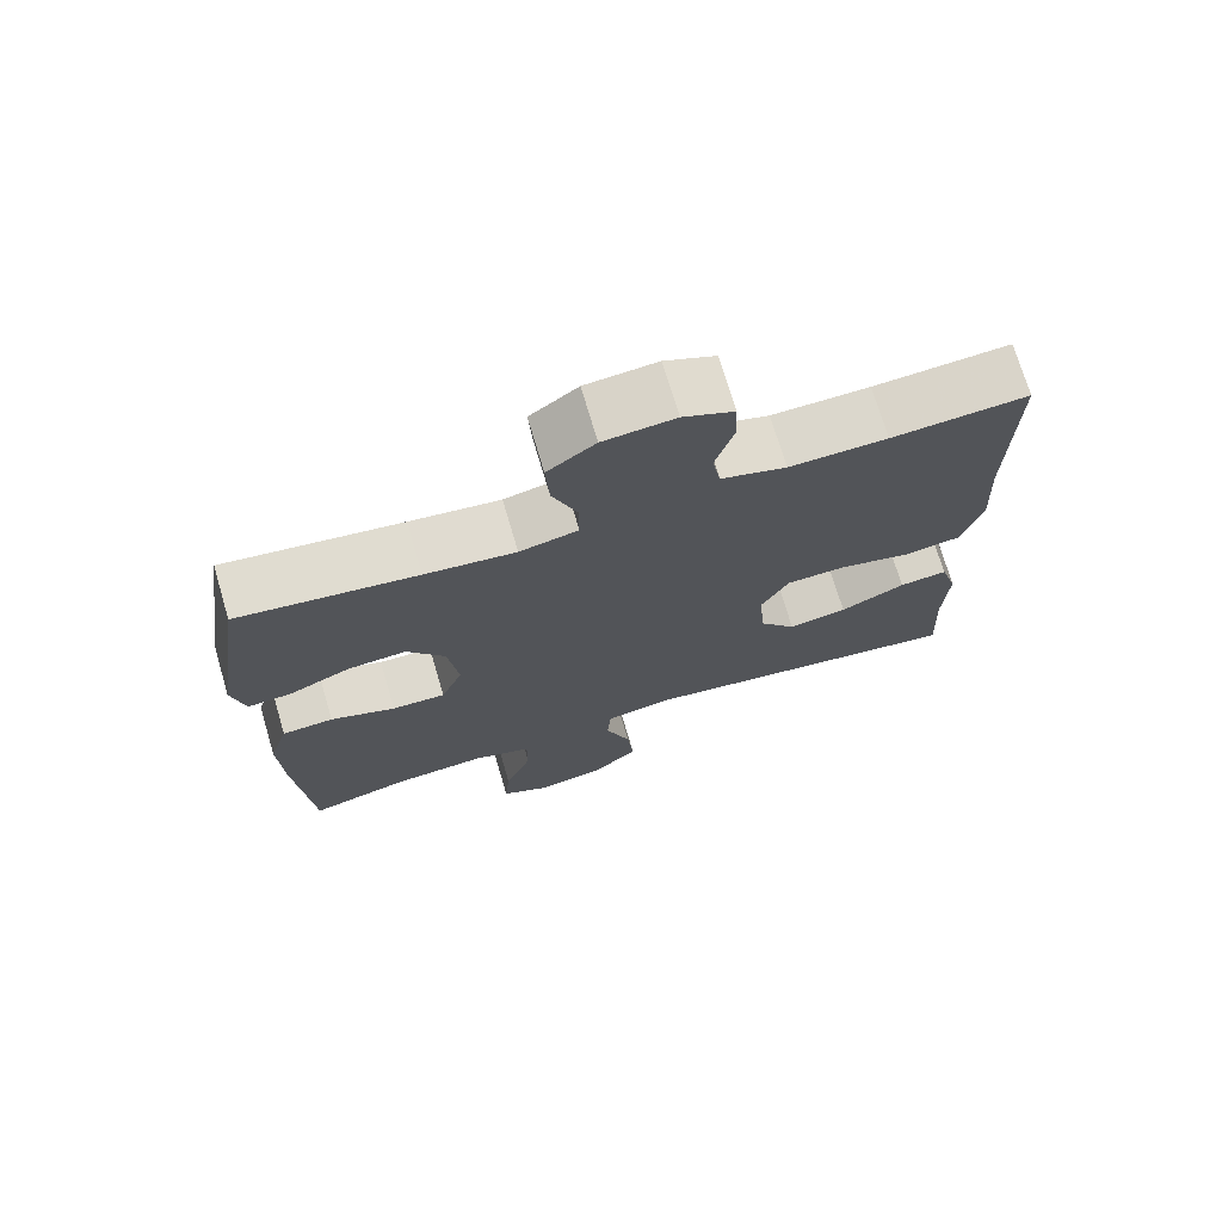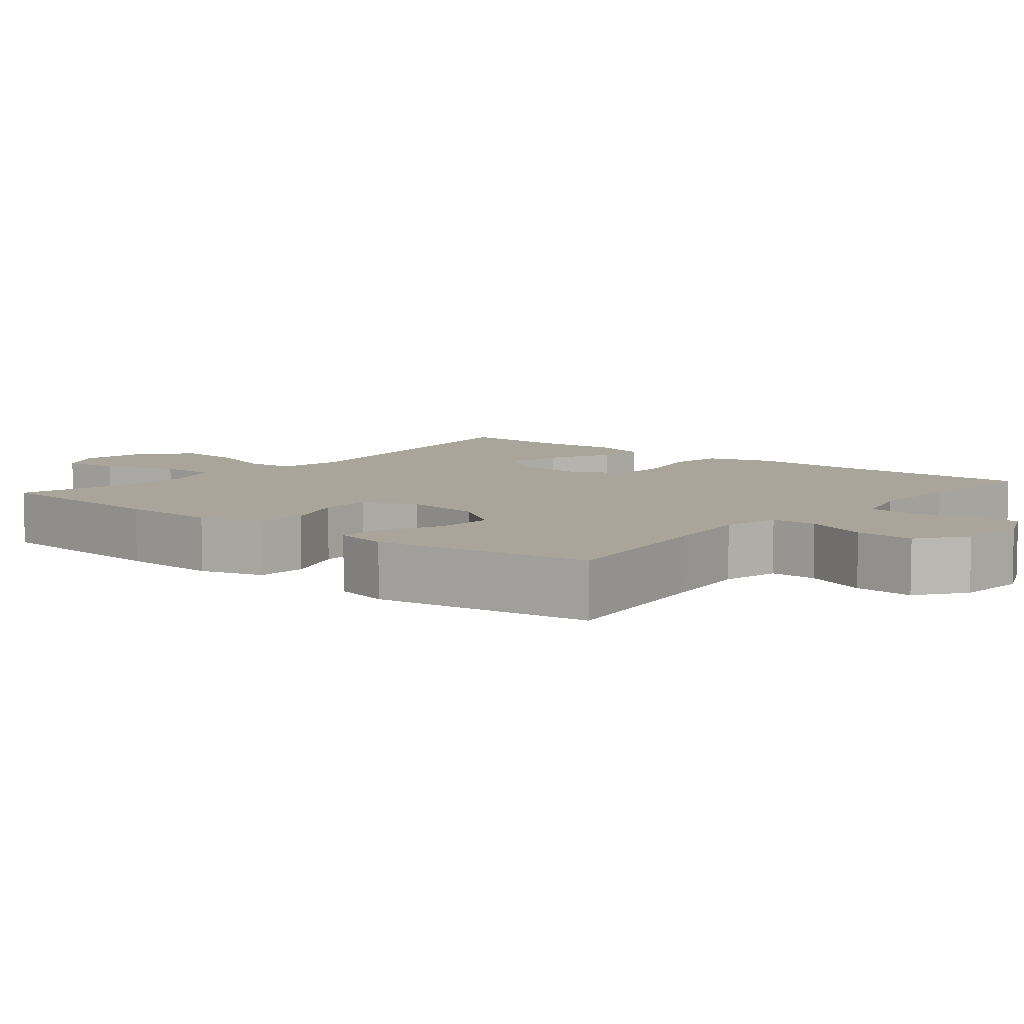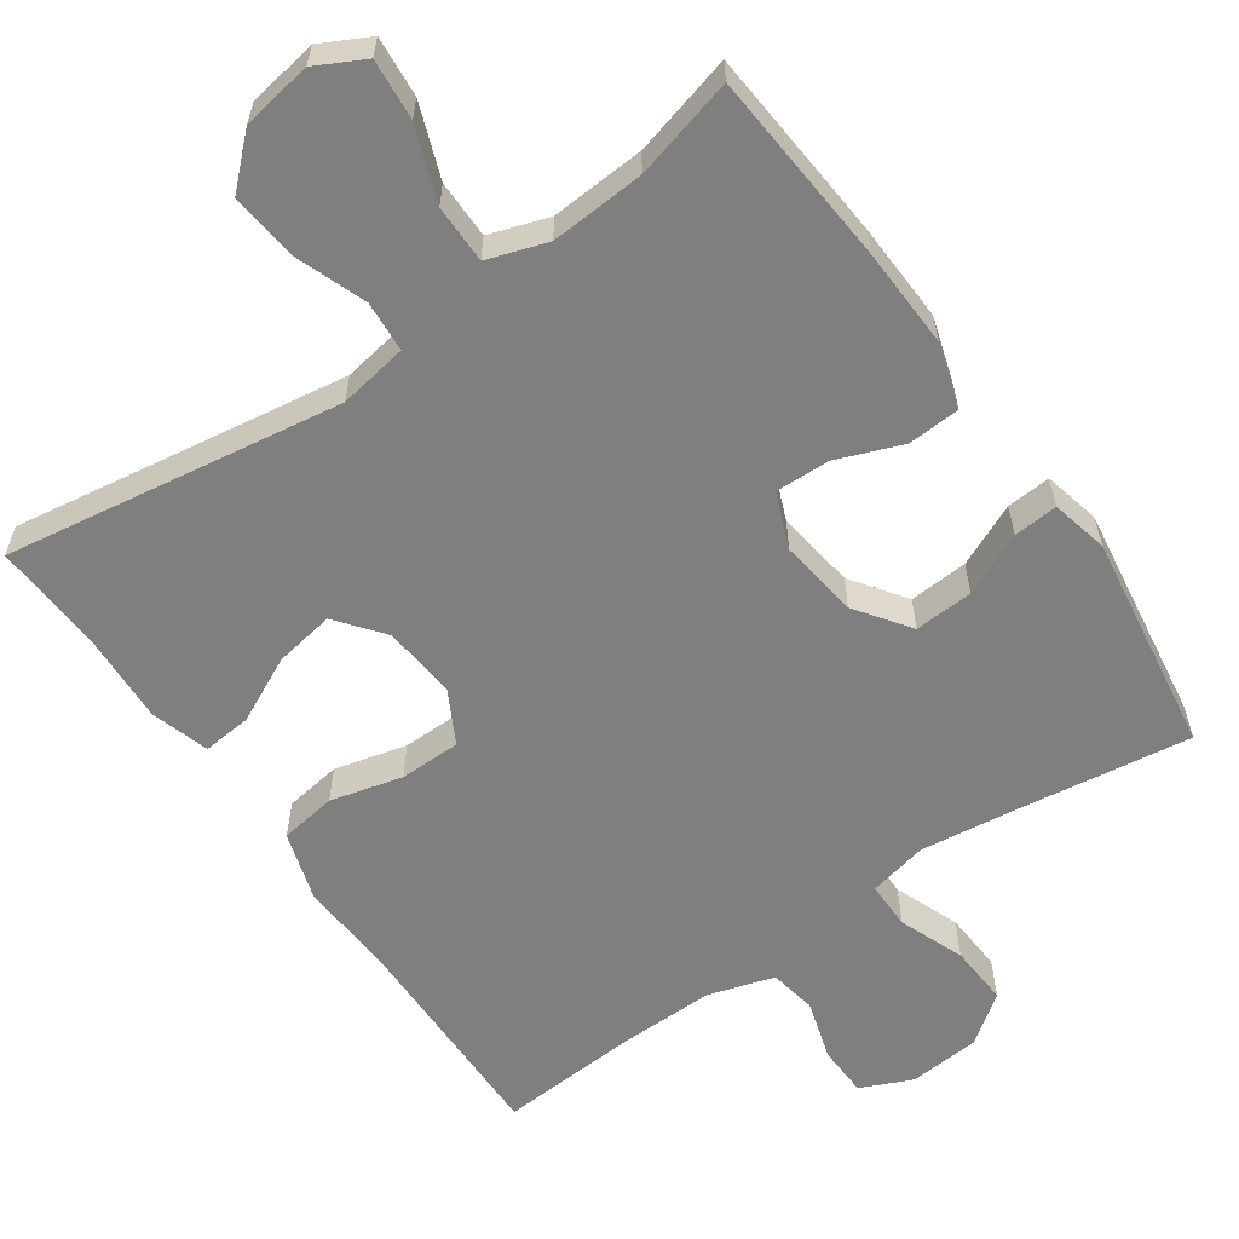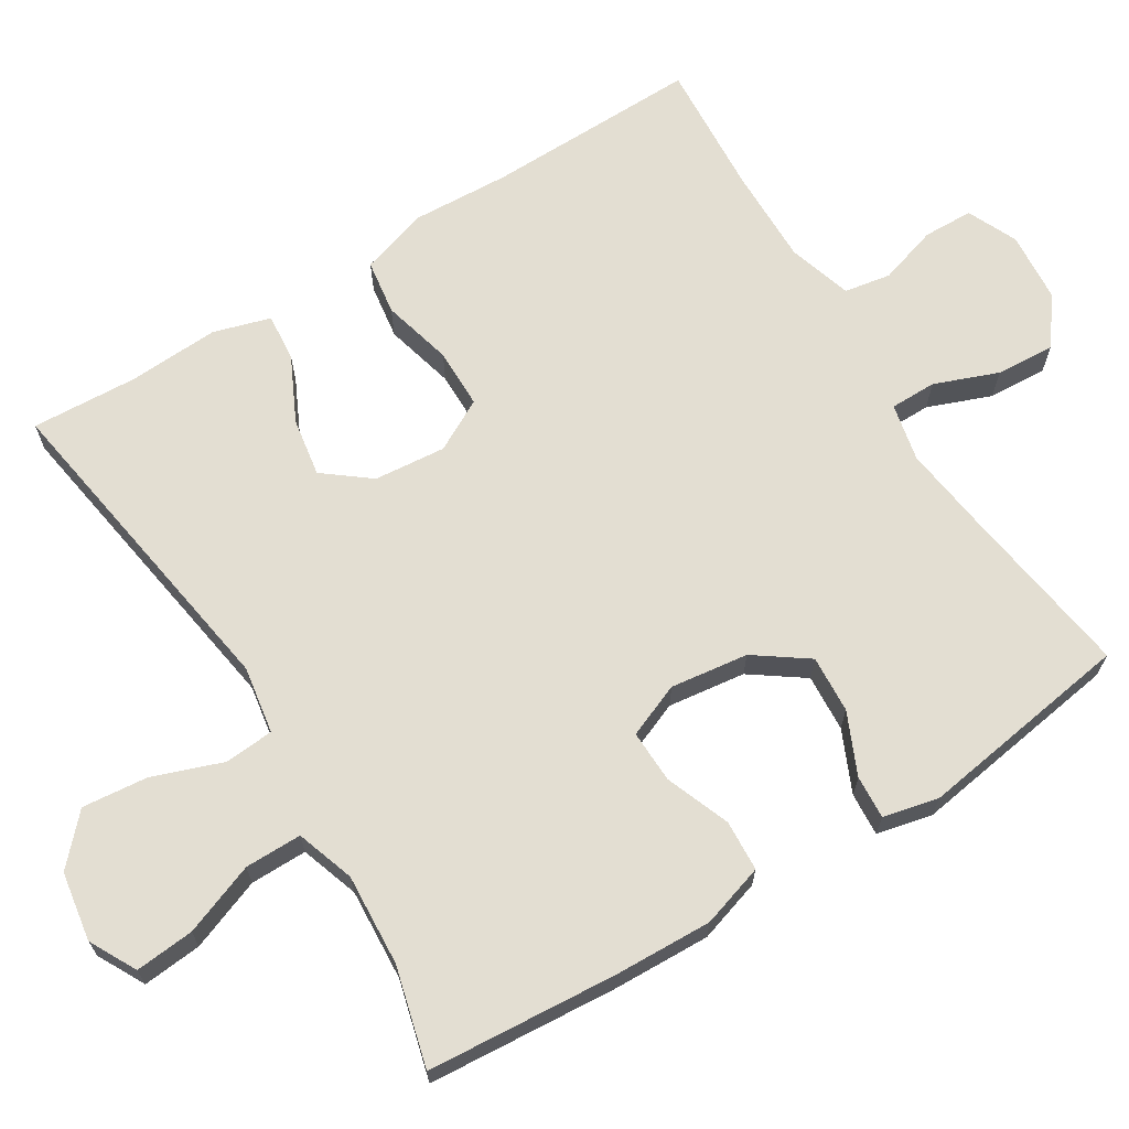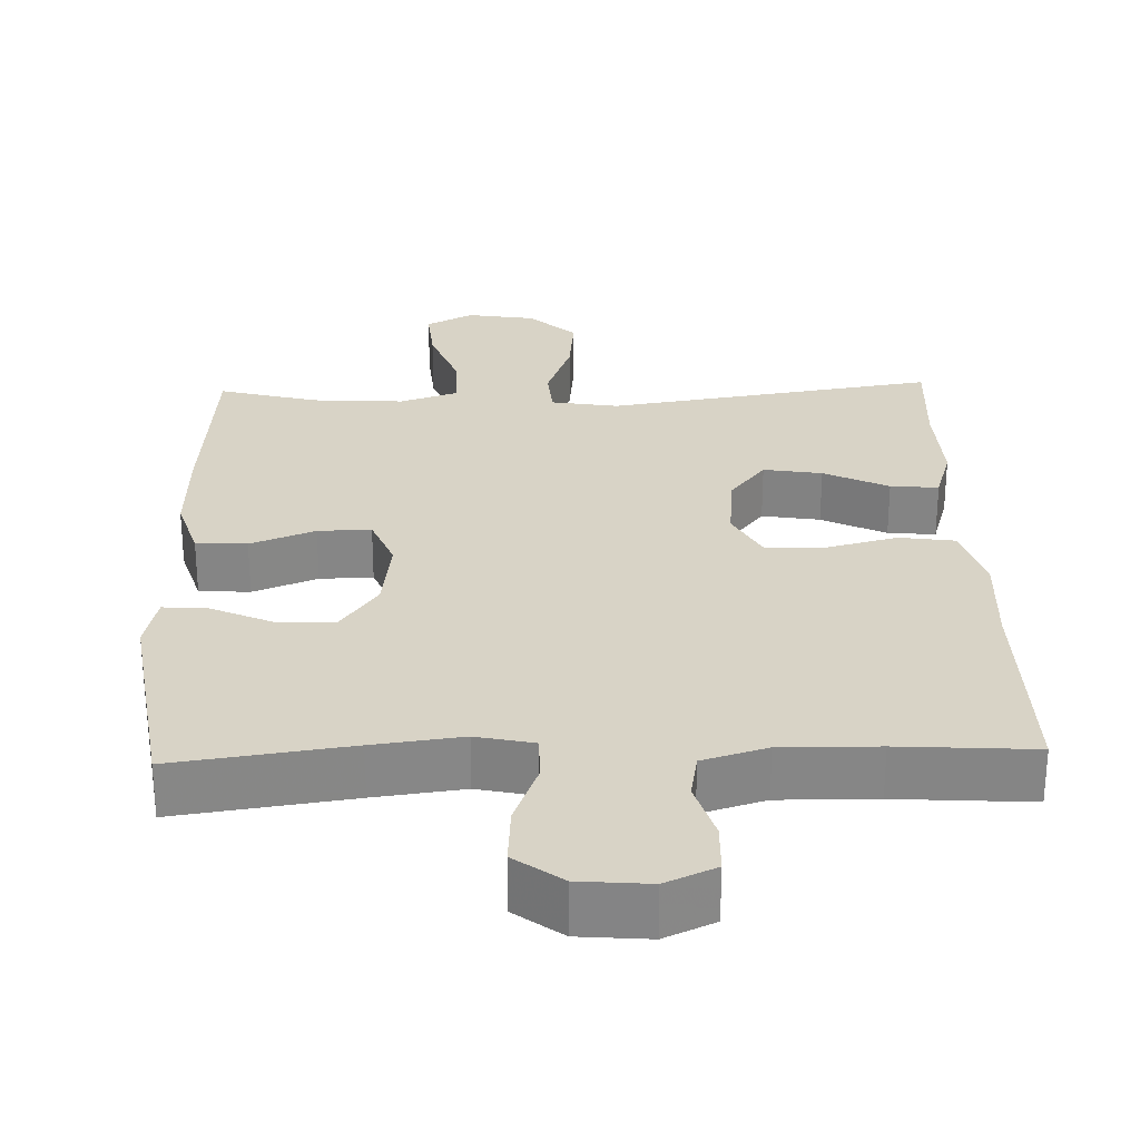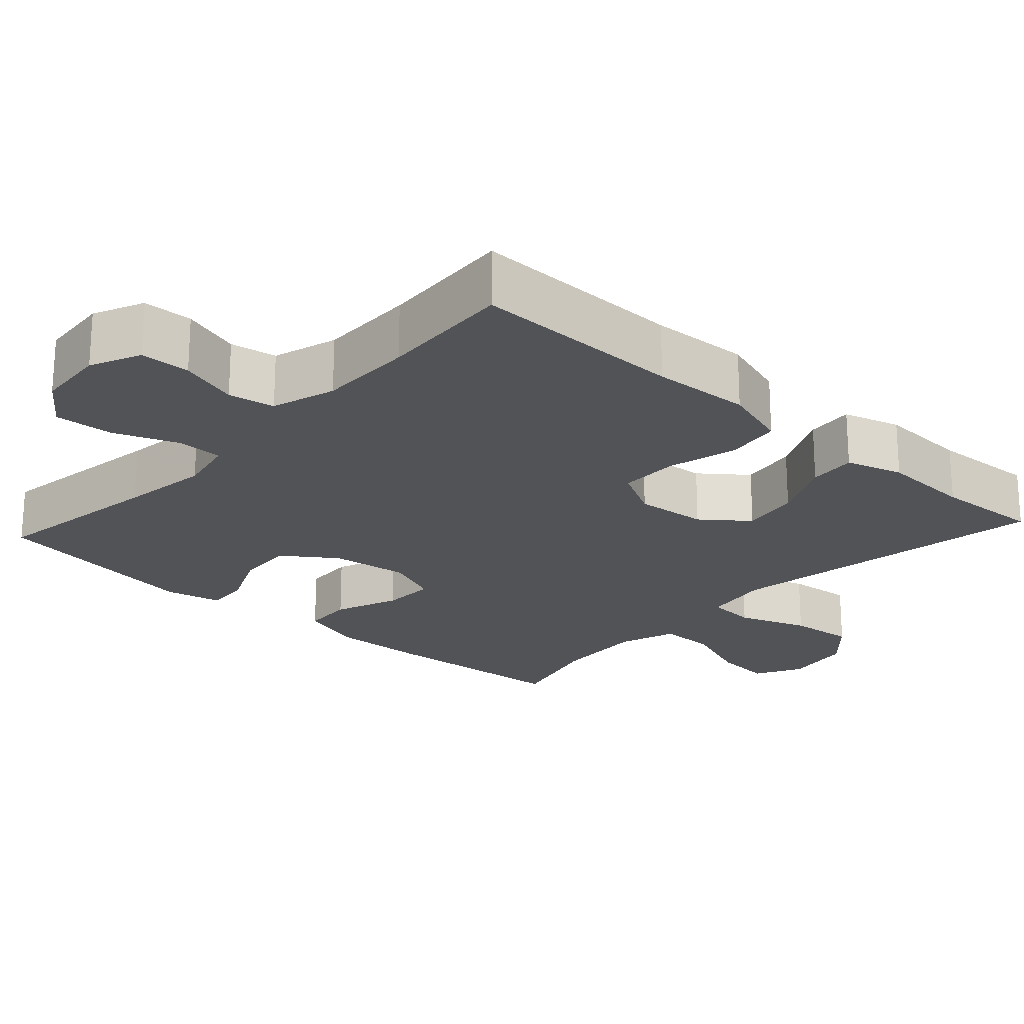
<metadata>
{"format":"obj","ext":"obj","renderer":"f3d","projection":"perspective","resolution":1024,"background":"white","views":[{"elev":72.6,"azim":-16.5,"up":"+Z"},{"elev":7.5,"azim":-50.6,"up":"+Y"},{"elev":-59.7,"azim":-145.1,"up":"+Y"},{"elev":67.4,"azim":-121.9,"up":"+Y"},{"elev":28.1,"azim":-1.8,"up":"+Y"},{"elev":-21.9,"azim":47.5,"up":"+Y"}]}
</metadata>
<code>
v -0.5 0.07 -0.5
v -0.52 0.07 -0.246
v -0.525 0.07 -0.115
v -0.499 0.07 -0.031
v -0.431 0.07 -0.027
v -0.345 0.07 -0.06
v -0.274 0.07 -0.062
v -0.245 0.07 0.01
v -0.259 0.07 0.114
v -0.309 0.07 0.184
v -0.386 0.07 0.179
v -0.468 0.07 0.142
v -0.526 0.07 0.138
v -0.543 0.07 0.212
v -0.5 0.07 0.5
v -0.266 0.07 0.467
v -0.147 0.07 0.452
v -0.07 0.07 0.469
v -0.07 0.07 0.531
v -0.103 0.07 0.616
v -0.108 0.07 0.695
v -0.045 0.07 0.742
v 0.049 0.07 0.75
v 0.116 0.07 0.72
v 0.118 0.07 0.653
v 0.094 0.07 0.574
v 0.105 0.07 0.512
v 0.191 0.07 0.486
v 0.32 0.07 0.488
v 0.5 0.07 0.5
v 0.496 0.07 0.215
v 0.503 0.07 0.083
v 0.475 0.07 -0.007
v 0.401 0.07 -0.018
v 0.307 0.07 0.006
v 0.227 0.07 0.005
v 0.19 0.07 -0.064
v 0.199 0.07 -0.16
v 0.247 0.07 -0.221
v 0.325 0.07 -0.208
v 0.411 0.07 -0.166
v 0.475 0.07 -0.16
v 0.498 0.07 -0.236
v 0.492 0.07 -0.358
v 0.5 0.07 -0.5
v 0.059 0.07 -0.432
v -0.031 0.07 -0.447
v -0.036 0.07 -0.513
v -0.002 0.07 -0.606
v 0.007 0.07 -0.694
v -0.055 0.07 -0.752
v -0.147 0.07 -0.767
v -0.21 0.07 -0.734
v -0.203 0.07 -0.655
v -0.167 0.07 -0.559
v -0.167 0.07 -0.483
v -0.245 0.07 -0.457
v -0.368 0.07 -0.465
v -0.5 0 -0.5
v -0.52 0 -0.246
v -0.525 0 -0.115
v -0.499 0 -0.031
v -0.431 0 -0.027
v -0.345 0 -0.06
v -0.274 0 -0.062
v -0.245 0 0.01
v -0.259 0 0.114
v -0.309 0 0.184
v -0.386 0 0.179
v -0.468 0 0.142
v -0.526 0 0.138
v -0.543 0 0.212
v -0.5 0 0.5
v -0.266 0 0.467
v -0.147 0 0.452
v -0.07 0 0.469
v -0.07 0 0.531
v -0.103 0 0.616
v -0.108 0 0.695
v -0.045 0 0.742
v 0.049 0 0.75
v 0.116 0 0.72
v 0.118 0 0.653
v 0.094 0 0.574
v 0.105 0 0.512
v 0.191 0 0.486
v 0.32 0 0.488
v 0.5 0 0.5
v 0.496 0 0.215
v 0.503 0 0.083
v 0.475 0 -0.007
v 0.401 0 -0.018
v 0.307 0 0.006
v 0.227 0 0.005
v 0.19 0 -0.064
v 0.199 0 -0.16
v 0.247 0 -0.221
v 0.325 0 -0.208
v 0.411 0 -0.166
v 0.475 0 -0.16
v 0.498 0 -0.236
v 0.492 0 -0.358
v 0.5 0 -0.5
v 0.059 0 -0.432
v -0.031 0 -0.447
v -0.036 0 -0.513
v -0.002 0 -0.606
v 0.007 0 -0.694
v -0.055 0 -0.752
v -0.147 0 -0.767
v -0.21 0 -0.734
v -0.203 0 -0.655
v -0.167 0 -0.559
v -0.167 0 -0.483
v -0.245 0 -0.457
v -0.368 0 -0.465
f 52 53 54 55
f 52 55 56
f 51 52 56
f 48 49 50 51
f 47 48 51 56
f 44 45 46
f 44 46 47
f 43 44 47
f 40 41 42 43
f 39 40 43 47
f 38 39 47 56
f 32 33 34 35
f 31 32 35 36
f 29 30 31 36
f 28 29 36 37
f 23 24 25 26
f 23 26 27
f 22 23 27
f 19 20 21 22
f 18 19 22 27
f 13 14 15 16
f 11 12 13 16
f 10 11 16 17
f 9 10 17 18
f 3 4 5 6
f 3 6 7
f 58 1 2 3
f 57 58 3 7
f 37 38 56 57
f 8 9 18 27
f 27 28 37 57
f 7 8 27 57
f 113 112 111 110
f 114 113 110
f 114 110 109
f 109 108 107 106
f 114 109 106 105
f 104 103 102
f 105 104 102
f 105 102 101
f 101 100 99 98
f 105 101 98 97
f 114 105 97 96
f 93 92 91 90
f 94 93 90 89
f 94 89 88 87
f 95 94 87 86
f 84 83 82 81
f 85 84 81
f 85 81 80
f 80 79 78 77
f 85 80 77 76
f 74 73 72 71
f 74 71 70 69
f 75 74 69 68
f 76 75 68 67
f 64 63 62 61
f 65 64 61
f 61 60 59 116
f 65 61 116 115
f 115 114 96 95
f 85 76 67 66
f 115 95 86 85
f 115 85 66 65
f 1 59 60 2
f 2 60 61 3
f 3 61 62 4
f 4 62 63 5
f 5 63 64 6
f 6 64 65 7
f 7 65 66 8
f 8 66 67 9
f 9 67 68 10
f 10 68 69 11
f 11 69 70 12
f 12 70 71 13
f 13 71 72 14
f 14 72 73 15
f 15 73 74 16
f 16 74 75 17
f 17 75 76 18
f 18 76 77 19
f 19 77 78 20
f 20 78 79 21
f 21 79 80 22
f 22 80 81 23
f 23 81 82 24
f 24 82 83 25
f 25 83 84 26
f 26 84 85 27
f 27 85 86 28
f 28 86 87 29
f 29 87 88 30
f 30 88 89 31
f 31 89 90 32
f 32 90 91 33
f 33 91 92 34
f 34 92 93 35
f 35 93 94 36
f 36 94 95 37
f 37 95 96 38
f 38 96 97 39
f 39 97 98 40
f 40 98 99 41
f 41 99 100 42
f 42 100 101 43
f 43 101 102 44
f 44 102 103 45
f 45 103 104 46
f 46 104 105 47
f 47 105 106 48
f 48 106 107 49
f 49 107 108 50
f 50 108 109 51
f 51 109 110 52
f 52 110 111 53
f 53 111 112 54
f 54 112 113 55
f 55 113 114 56
f 56 114 115 57
f 57 115 116 58
f 58 116 59 1

</code>
